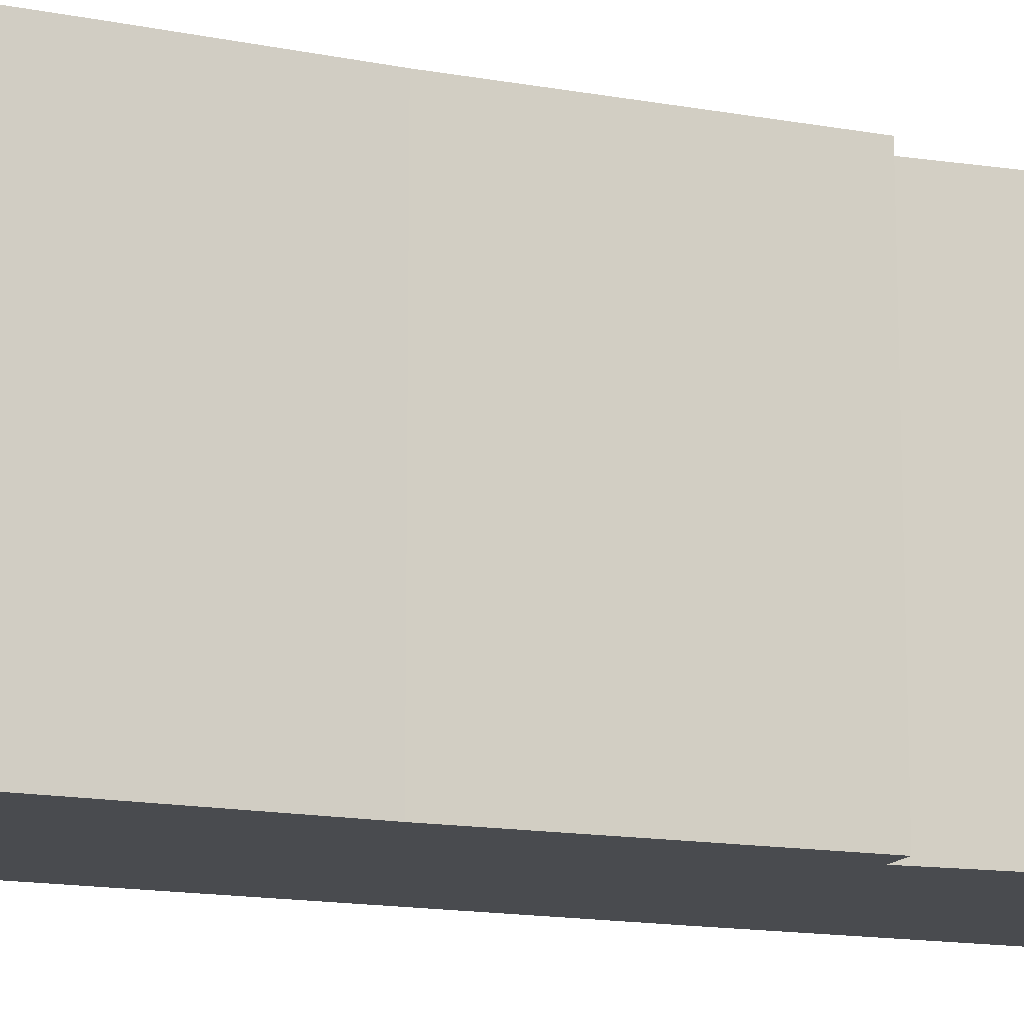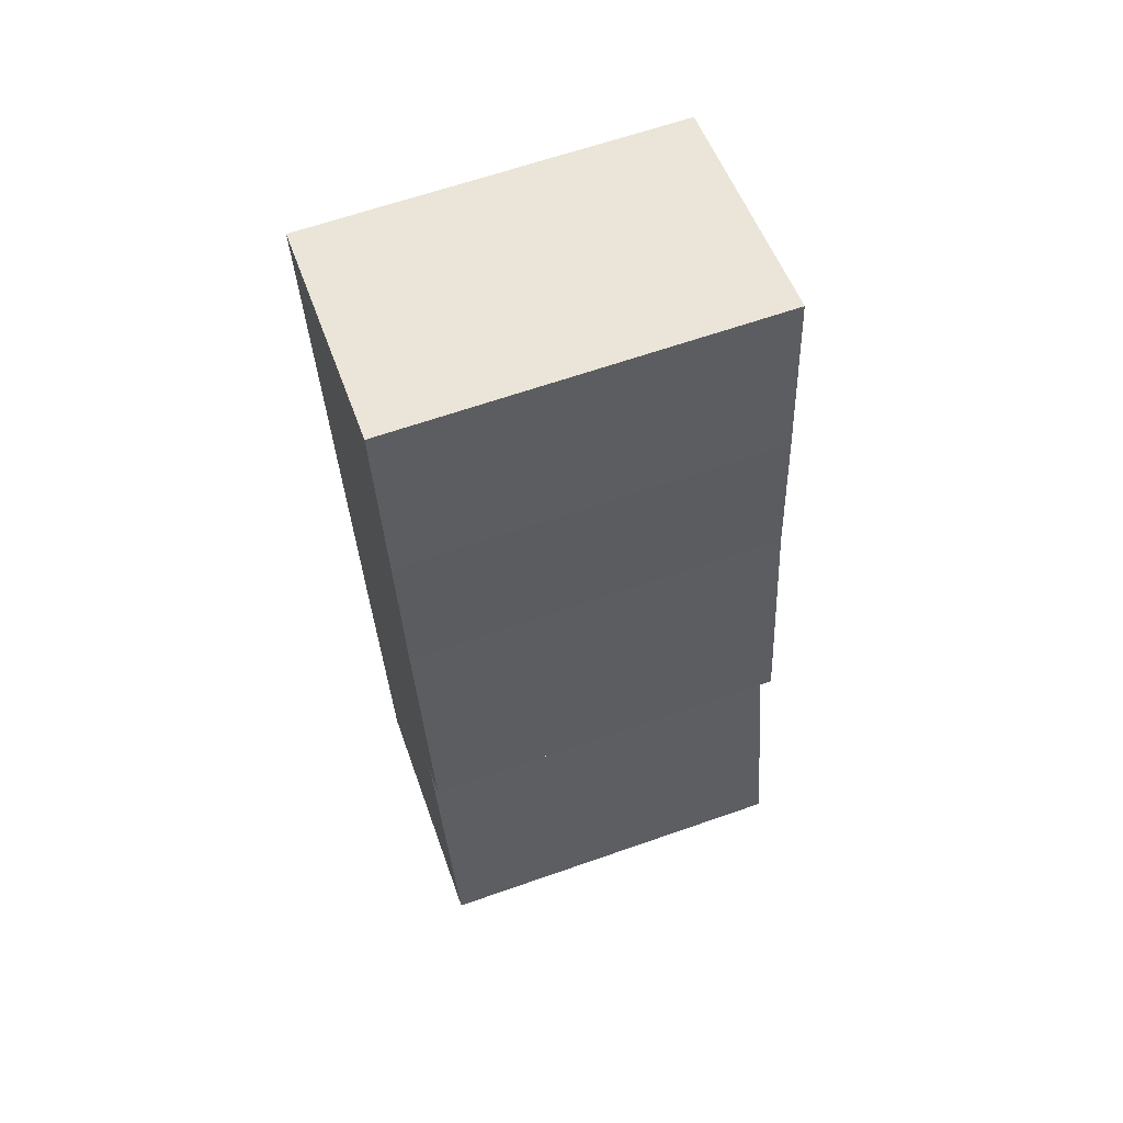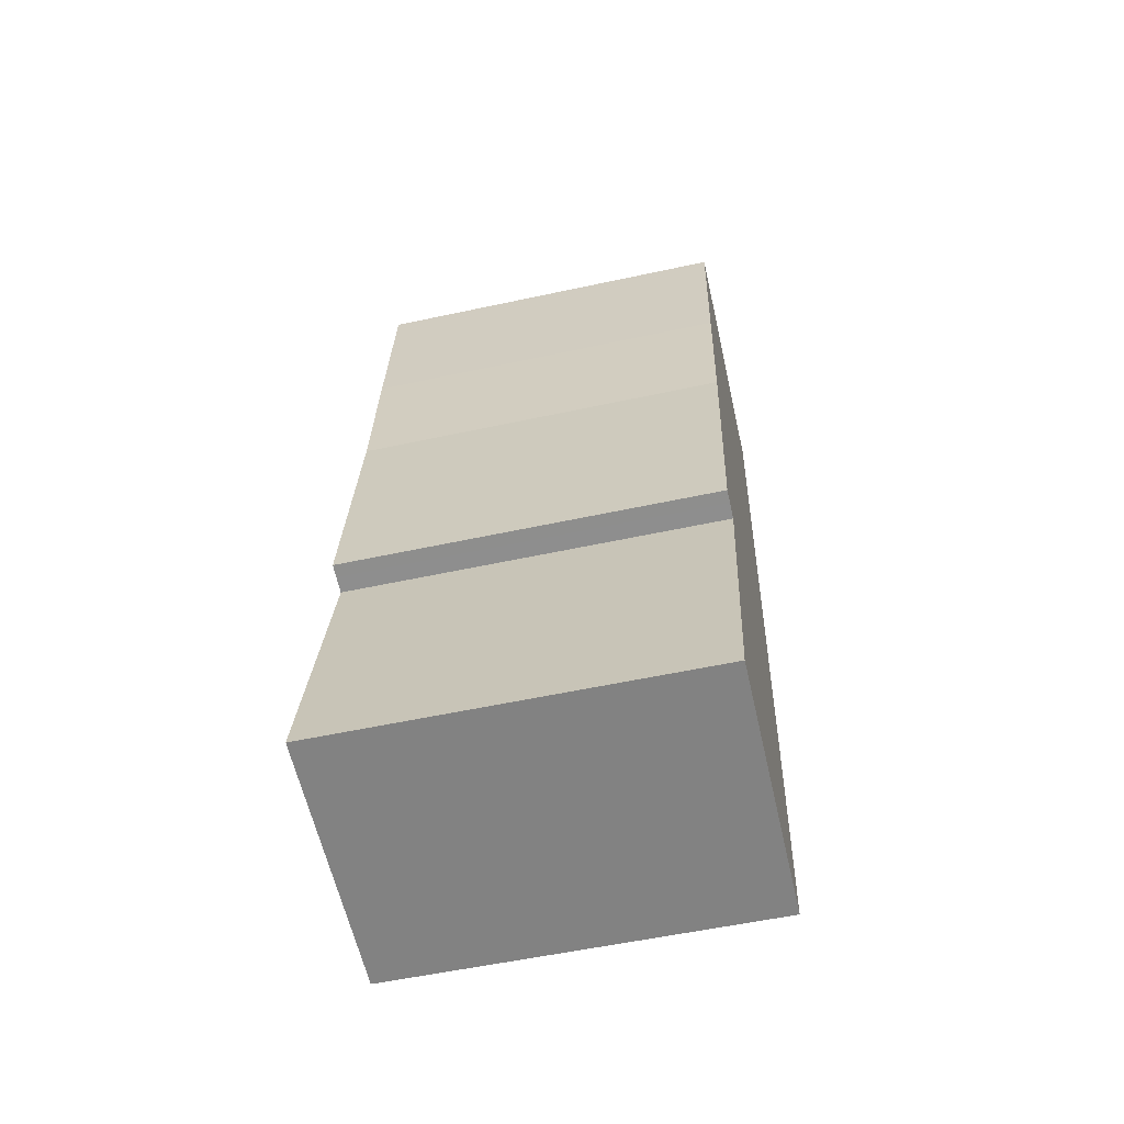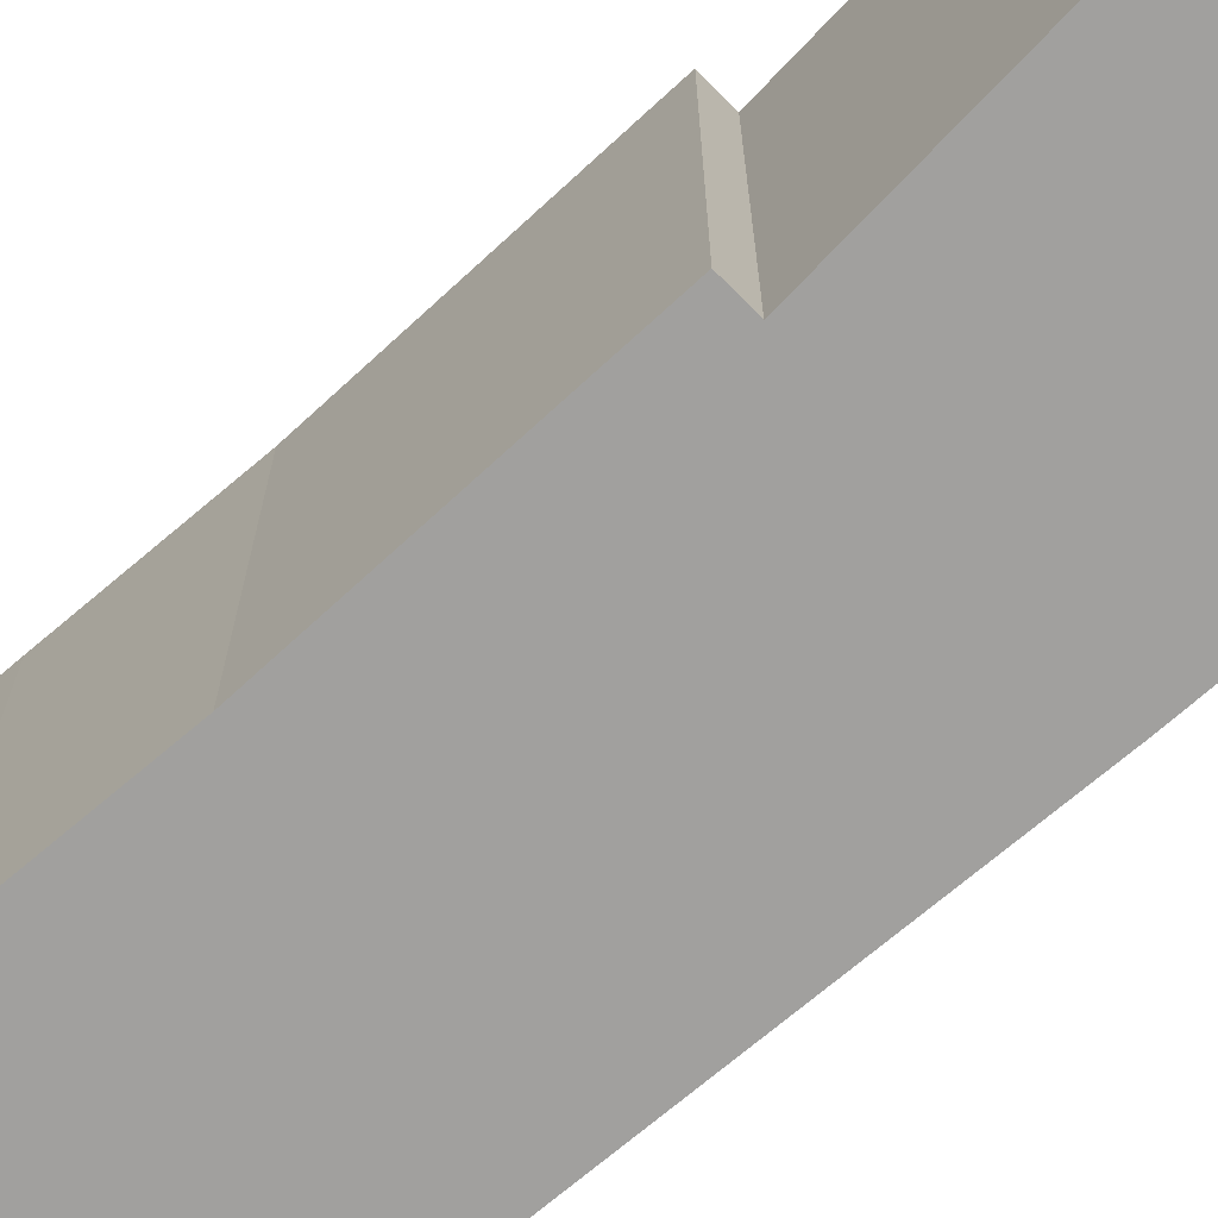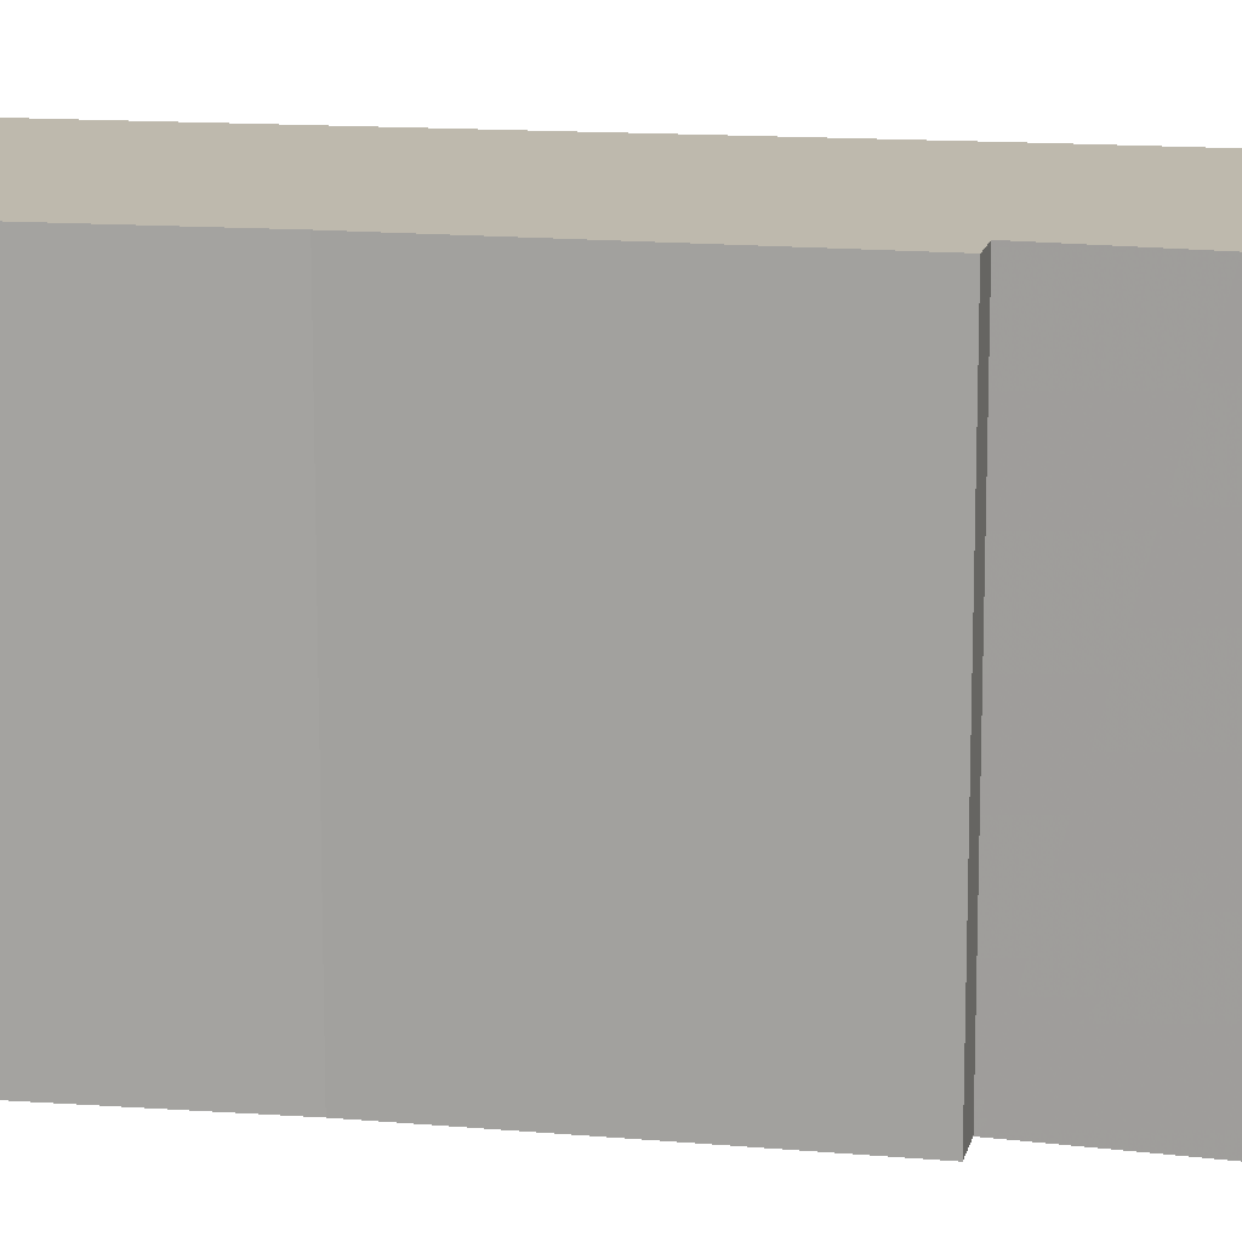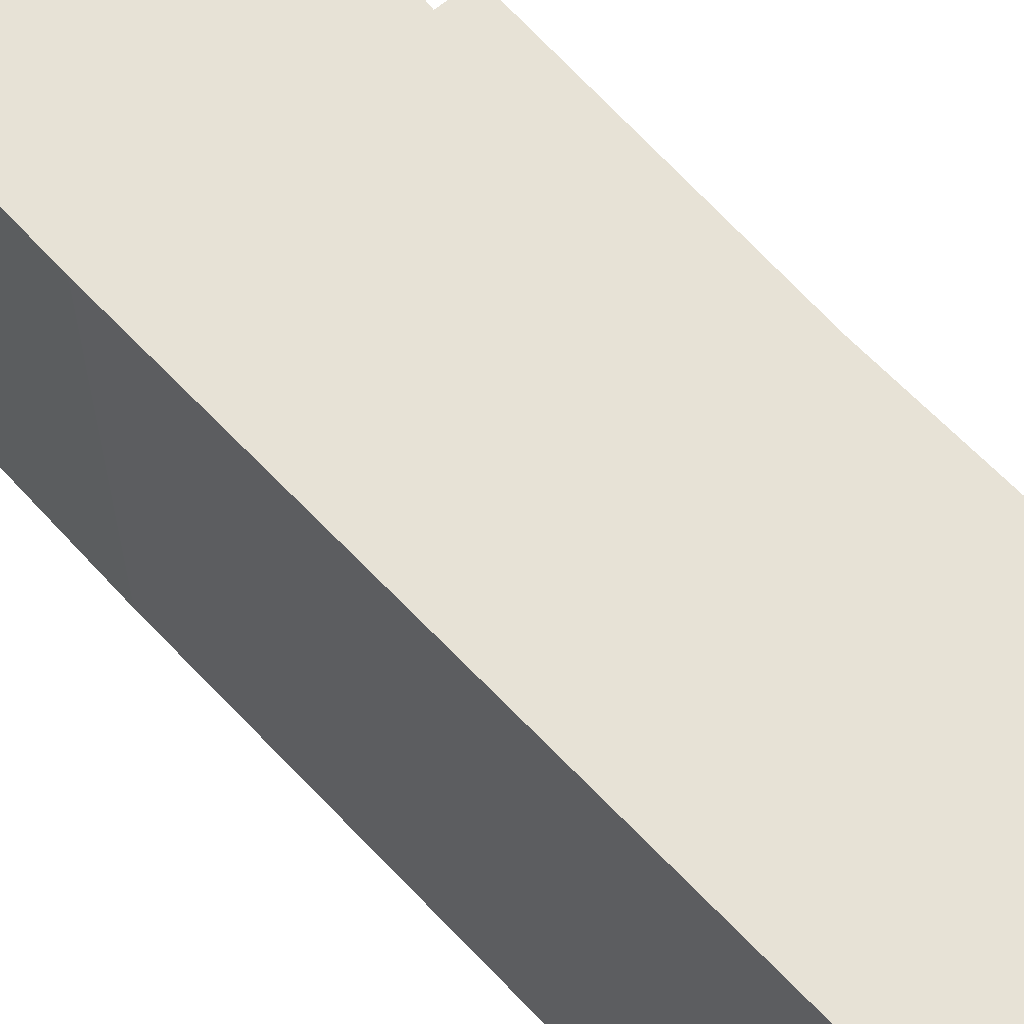
<metadata>
{"format":"obj","ext":"obj","renderer":"f3d","projection":"perspective","resolution":1024,"background":"white","views":[{"elev":-14.1,"azim":59.7,"up":"+Y"},{"elev":63.9,"azim":70.5,"up":"+Z"},{"elev":-55.1,"azim":102.9,"up":"+Z"},{"elev":-71.8,"azim":124.2,"up":"+Y"},{"elev":15.2,"azim":92.3,"up":"+Y"},{"elev":63.5,"azim":-49.2,"up":"+Y"}]}
</metadata>
<code>
v 3.096 -0.03724 -6.749
v 3.083 -0.03724 -6.644
v 3.06 -0.03724 -6.425
v 3.148 -0.03724 -6.408
v 3.156 -0.03724 -6.477
v 3.162 -0.03724 -6.535
v 3.166 -0.03724 -6.633
v 3.176 -0.03724 -6.631
v 3.189 -0.03724 -6.739
v 3.06 -0.1733 -6.425
v 3.083 -0.1733 -6.644
v 3.096 -0.1733 -6.749
v 3.148 -0.1733 -6.408
v 3.156 -0.1733 -6.477
v 3.162 -0.1733 -6.535
v 3.166 -0.1733 -6.633
v 3.176 -0.1733 -6.631
v 3.189 -0.1733 -6.739
v 3.083 -0.1733 -6.644
v 3.06 -0.1733 -6.425
v 3.06 -0.03724 -6.425
v 3.083 -0.03724 -6.644
v 3.096 -0.1733 -6.749
v 3.083 -0.1733 -6.644
v 3.083 -0.03724 -6.644
v 3.096 -0.03724 -6.749
v 3.189 -0.1733 -6.739
v 3.096 -0.1733 -6.749
v 3.096 -0.03724 -6.749
v 3.189 -0.03724 -6.739
v 3.166 -0.1733 -6.633
v 3.189 -0.1733 -6.739
v 3.189 -0.03724 -6.739
v 3.166 -0.03724 -6.633
v 3.171 -0.1733 -6.632
v 3.166 -0.1733 -6.633
v 3.166 -0.03724 -6.633
v 3.171 -0.03724 -6.632
v 3.176 -0.1733 -6.631
v 3.171 -0.1733 -6.632
v 3.171 -0.03724 -6.632
v 3.176 -0.03724 -6.631
v 3.162 -0.1733 -6.535
v 3.176 -0.1733 -6.631
v 3.176 -0.03724 -6.631
v 3.162 -0.03724 -6.535
v 3.156 -0.1733 -6.477
v 3.162 -0.1733 -6.535
v 3.162 -0.03724 -6.535
v 3.156 -0.03724 -6.477
v 3.148 -0.1733 -6.408
v 3.156 -0.1733 -6.477
v 3.156 -0.03724 -6.477
v 3.148 -0.03724 -6.408
v 3.064 -0.1733 -6.424
v 3.148 -0.1733 -6.408
v 3.148 -0.03724 -6.408
v 3.064 -0.03724 -6.424
v 3.061 -0.1733 -6.424
v 3.064 -0.1733 -6.424
v 3.064 -0.03724 -6.424
v 3.061 -0.03724 -6.424
v 3.06 -0.1733 -6.425
v 3.061 -0.1733 -6.424
v 3.061 -0.03724 -6.424
v 3.06 -0.03724 -6.425
f 1 2 3
f 1 3 4
f 1 4 5
f 1 5 6
f 1 6 7
f 8 7 6
f 9 1 7
f 10 11 12
f 13 10 12
f 14 13 12
f 15 14 12
f 16 15 12
f 17 15 16
f 18 16 12
f 19 20 21
f 19 21 22
f 23 24 25
f 23 25 26
f 27 28 29
f 27 29 30
f 31 32 33
f 31 33 34
f 35 36 37
f 35 37 38
f 39 40 41
f 39 41 42
f 43 44 45
f 43 45 46
f 47 48 49
f 47 49 50
f 51 52 53
f 51 53 54
f 55 56 57
f 55 57 58
f 59 60 61
f 59 61 62
f 63 64 65
f 63 65 66

</code>
